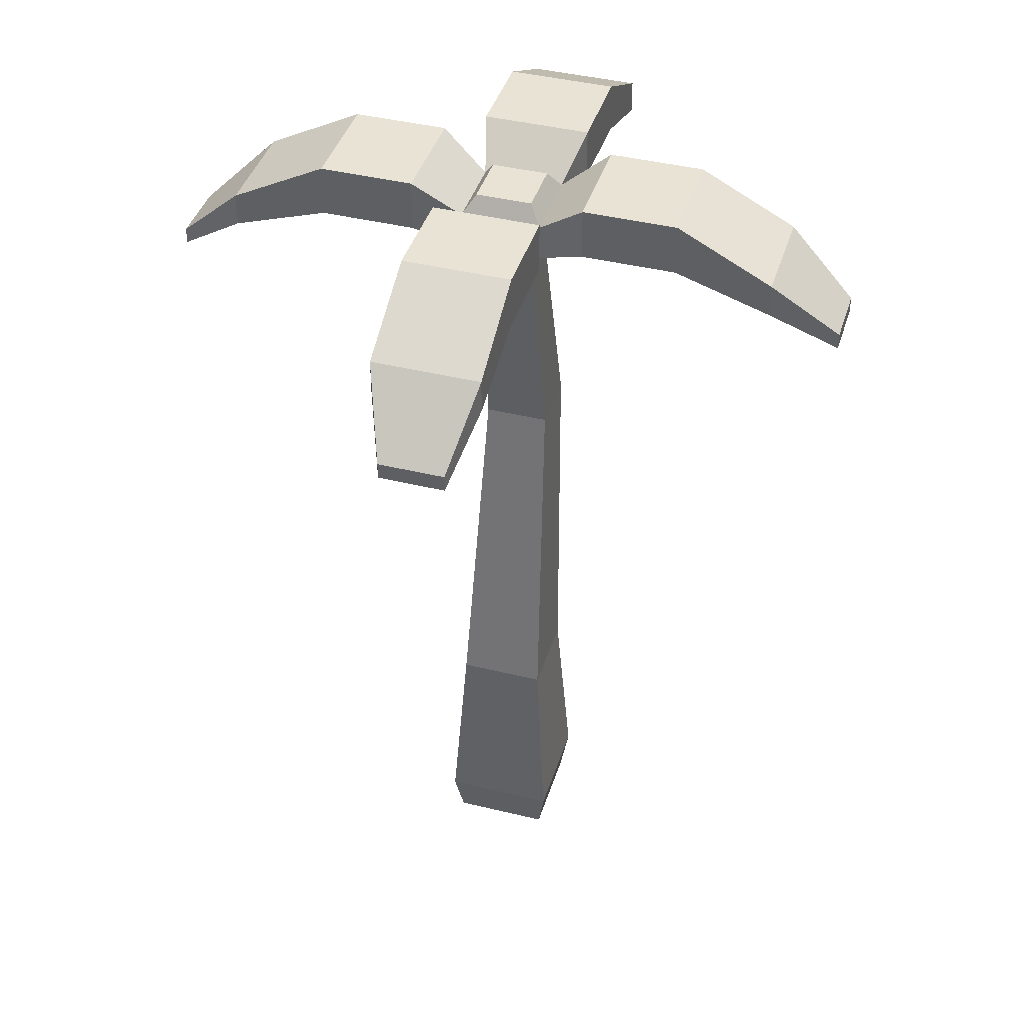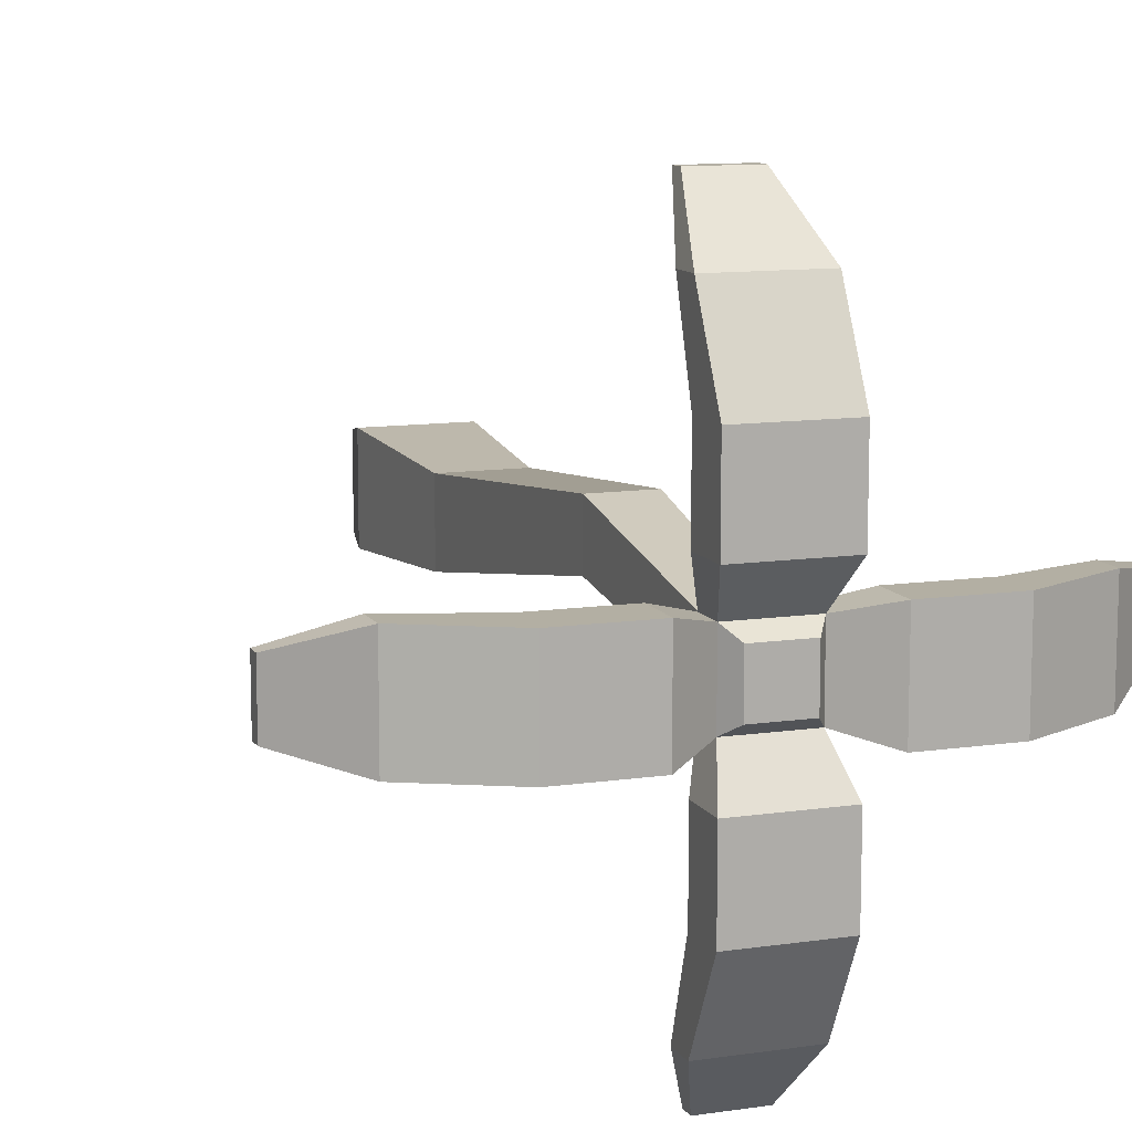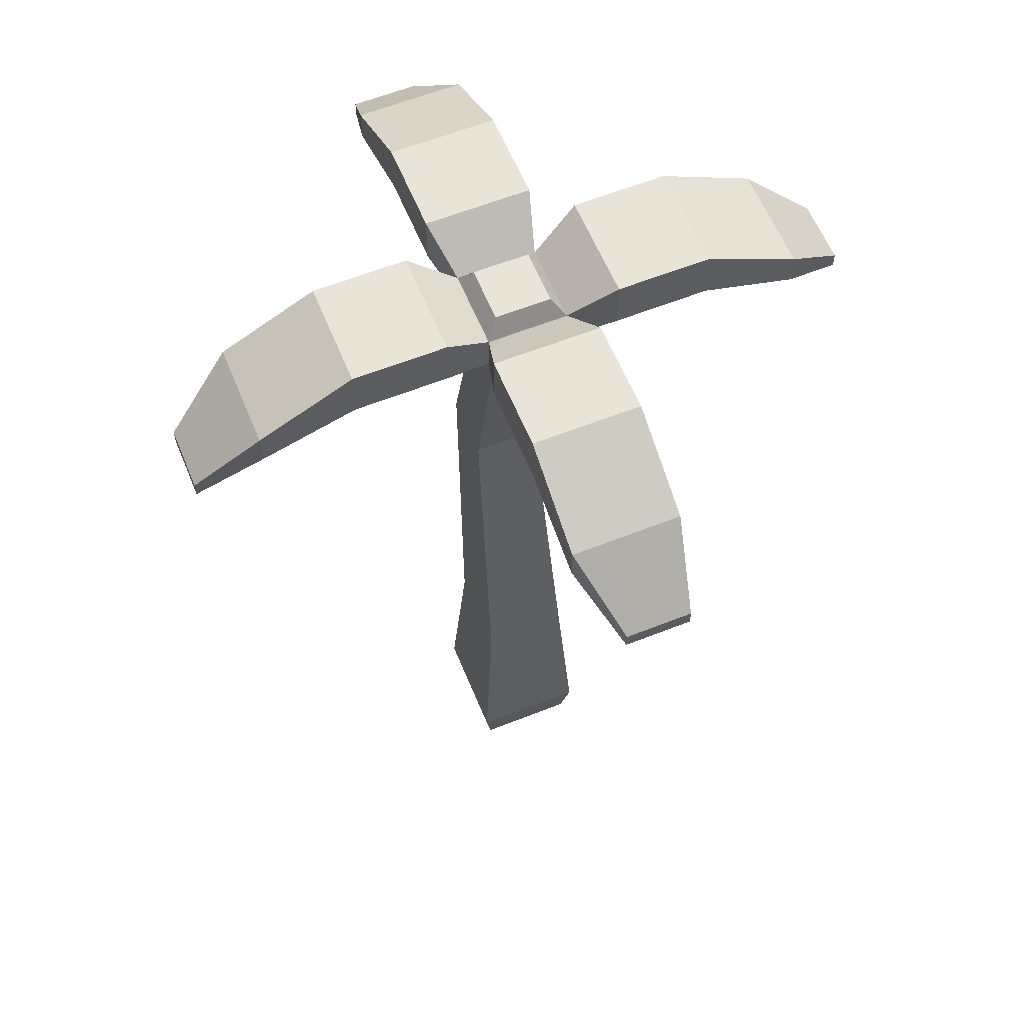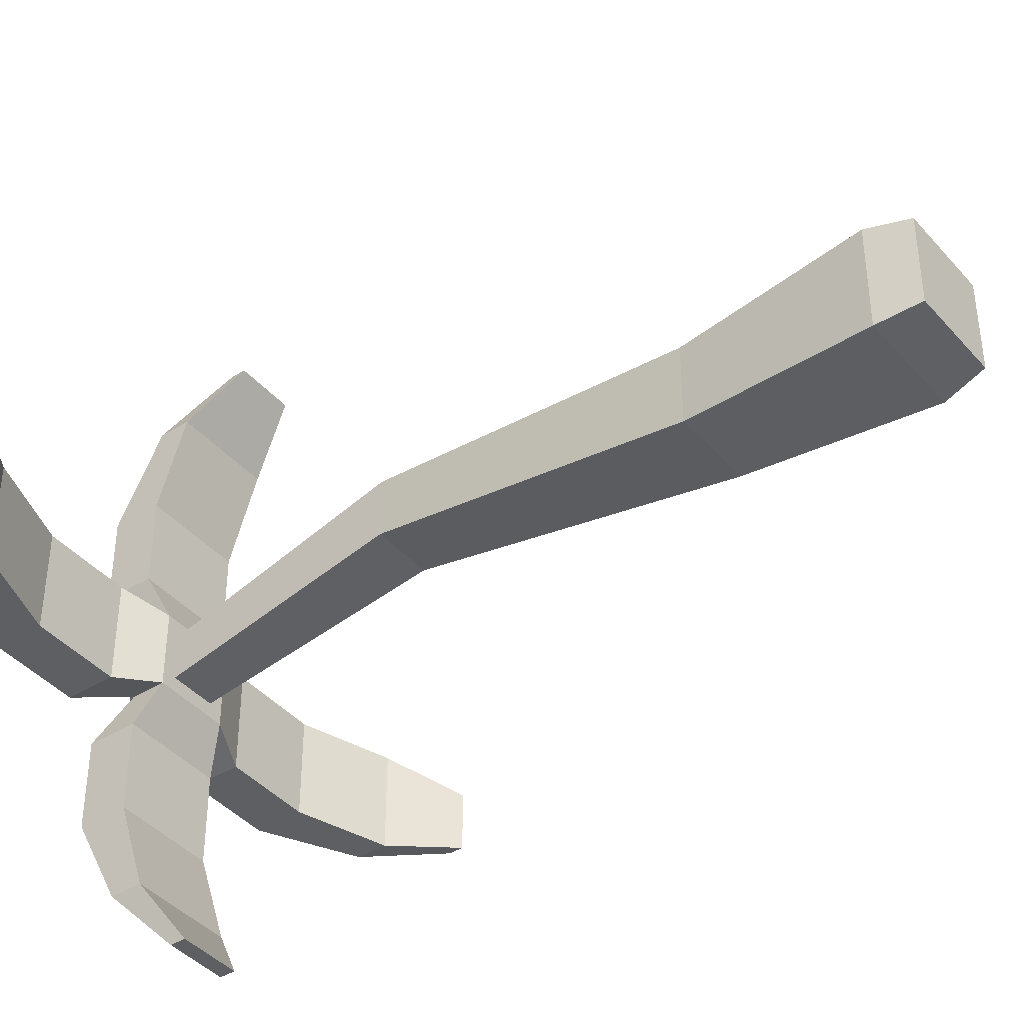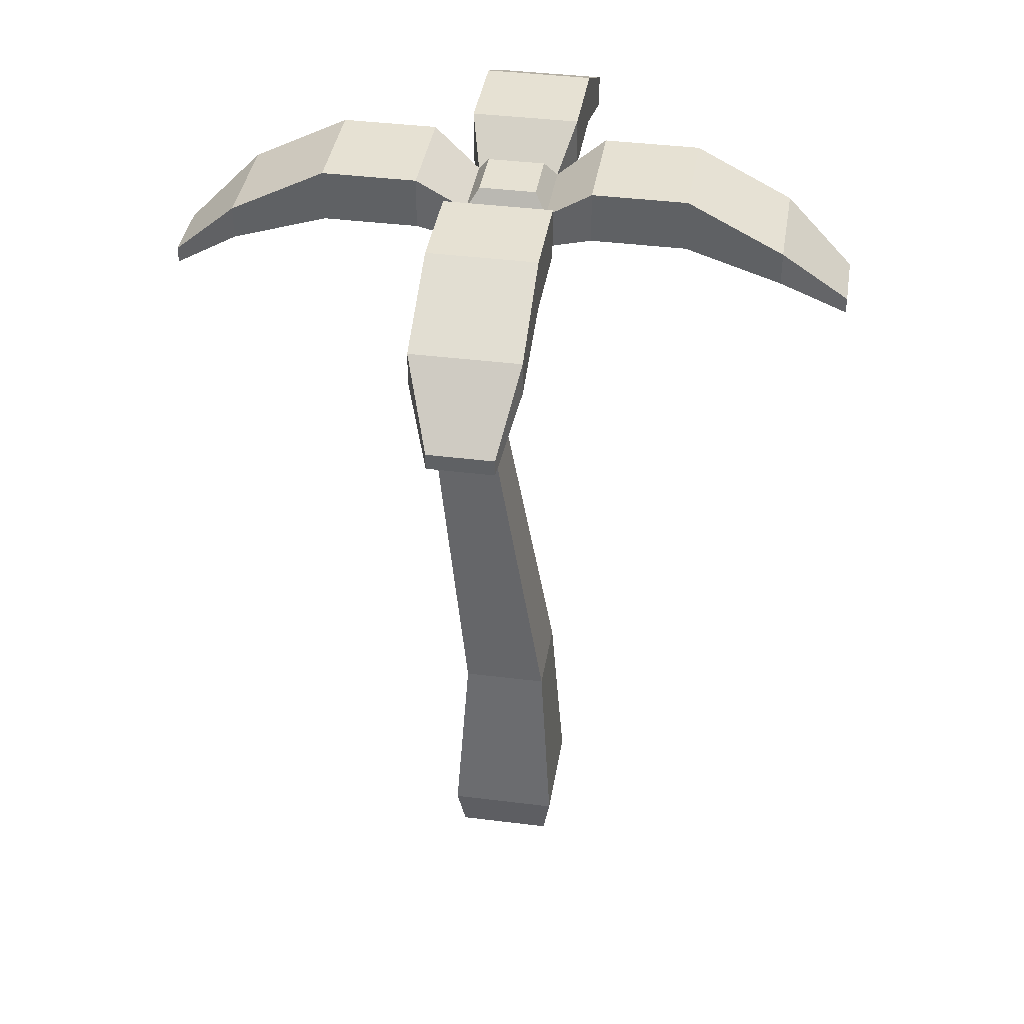
<metadata>
{"format":"obj","ext":"obj","renderer":"f3d","projection":"perspective","resolution":1024,"background":"white","views":[{"elev":41.0,"azim":-163.3,"up":"+Y"},{"elev":11.1,"azim":160.1,"up":"+Z"},{"elev":60.0,"azim":157.8,"up":"+Y"},{"elev":-41.3,"azim":-53.0,"up":"+Z"},{"elev":38.9,"azim":99.0,"up":"+Y"}]}
</metadata>
<code>
v  -0.2007 1.098 -0.1928
v  0.2607 0.2054 -0.2528
v  -0.2607 0.2054 -0.2528
v  0.2007 1.098 -0.1928
v  -0.1485 2.67 0.08055
v  0.1486 2.67 0.08055
v  -0.1159 3.839 -0.1159
v  0.1159 3.839 -0.1159
v  0.1159 3.839 0.1159
v  -0.1159 3.839 0.1159
v  -0.1485 2.67 0.3776
v  -0.2007 1.098 0.2086
v  -0.2607 0.2054 0.2686
v  -0.2242 0 0.2321
v  -0.2242 0 -0.2163
v  0.2242 0 -0.2163
v  0.2242 0 0.2321
v  0.2607 0.2054 0.2686
v  0.2007 1.098 0.2086
v  0.1486 2.67 0.3776
v  -0.1309 4.092 0.1309
v  -0.187 4.006 -0.187
v  -0.187 4.006 0.187
v  -0.1309 4.092 -0.1309
v  0.1309 4.092 0.1309
v  0.1309 4.092 -0.1309
v  0.187 4.006 -0.187
v  0.187 4.006 0.187
v  0.4049 4.172 0.2494
v  0.4049 4.172 -0.2494
v  0.8406 4.172 -0.2494
v  0.8406 4.172 0.2494
v  0.4049 3.931 0.2494
v  0.8406 3.931 0.2494
v  0.8406 3.931 -0.2494
v  0.4049 3.931 -0.2494
v  0.187 3.839 0.187
v  0.187 3.839 -0.187
v  -0.187 3.839 0.187
v  -0.187 3.839 -0.187
v  0.2494 3.931 -0.4049
v  -0.2494 3.931 -0.4049
v  -0.2494 4.172 -0.4049
v  -0.4049 3.931 -0.2494
v  -0.4049 4.172 -0.2494
v  -0.8406 4.172 -0.2494
v  -0.8406 3.931 -0.2494
v  -0.8406 3.931 0.2494
v  -0.4049 3.931 0.2494
v  -0.4049 4.172 0.2494
v  -0.8406 4.172 0.2494
v  -1.282 3.943 0.2494
v  -1.282 3.943 -0.2494
v  -1.282 3.788 -0.2494
v  -1.282 3.788 0.2494
v  -1.592 3.65 0.1797
v  -1.592 3.576 0.1797
v  -1.592 3.65 -0.1195
v  -1.592 3.576 -0.1195
v  -0.2494 3.931 0.4049
v  -0.2494 4.172 0.4049
v  -0.2494 3.931 0.8406
v  -0.2494 4.172 0.8406
v  -0.2494 3.788 1.282
v  -0.2494 3.943 1.282
v  -0.1195 3.576 1.592
v  -0.1195 3.65 1.592
v  0.1798 3.65 1.592
v  0.1798 3.576 1.592
v  0.2494 3.788 1.282
v  0.2494 3.931 0.8406
v  0.2494 3.931 0.4049
v  0.2494 4.172 0.4049
v  0.2494 4.172 0.8406
v  0.2494 3.943 1.282
v  0.2494 4.172 -0.4049
v  1.282 3.943 -0.2494
v  1.282 3.788 -0.2494
v  1.592 3.65 -0.1798
v  1.592 3.576 -0.1798
v  1.592 3.65 0.1195
v  1.592 3.576 0.1195
v  1.282 3.788 0.2494
v  1.282 3.943 0.2494
v  0.2494 3.931 -0.8406
v  0.2494 4.172 -0.8406
v  0.2494 3.788 -1.282
v  0.2494 3.943 -1.282
v  0.1195 3.576 -1.592
v  0.1195 3.65 -1.592
v  -0.1797 3.65 -1.592
v  -0.1797 3.576 -1.592
v  -0.2494 3.788 -1.282
v  -0.2494 3.931 -0.8406
v  -0.2494 4.172 -0.8406
v  -0.2494 3.943 -1.282
g Mesh1 Group2 Group1 Model
f 1 2 3
f 2 1 4
f 5 4 1
f 4 5 6
f 7 6 5
f 6 7 8
f 7 9 8
f 9 7 10
f 5 10 7
f 10 5 11
f 5 12 11
f 12 5 1
f 3 12 1
f 12 3 13
f 3 14 13
f 14 3 15
f 3 16 15
f 16 3 2
f 2 17 16
f 17 2 18
f 2 19 18
f 19 2 4
f 6 19 4
f 19 6 20
f 6 9 20
f 9 6 8
f 9 11 20
f 11 9 10
f 12 20 11
f 20 12 19
f 13 19 12
f 19 13 18
f 14 18 13
f 18 14 17
f 14 16 17
f 16 14 15
g Mesh2 Group3 Group1 Model
f 21 22 23
f 22 21 24
f 25 24 21
f 24 25 26
f 25 27 26
f 27 25 28
f 25 23 28
f 23 25 21
f 28 22 23
f 22 28 27
f 29 27 28
f 27 29 30
f 29 31 30
f 31 29 32
f 33 32 29
f 32 33 34
f 33 35 34
f 35 33 36
f 37 36 33
f 36 37 38
f 37 9 38
f 37 10 9
f 39 10 37
f 10 39 7
f 40 7 39
f 7 40 38
f 40 41 38
f 41 40 42
f 40 43 42
f 43 40 22
f 44 22 40
f 22 44 45
f 44 46 45
f 46 44 47
f 44 48 47
f 48 44 49
f 40 49 44
f 49 40 39
f 23 49 39
f 49 23 50
f 22 50 23
f 50 22 45
f 45 51 50
f 51 45 46
f 46 52 51
f 52 46 53
f 47 53 46
f 53 47 54
f 47 55 54
f 55 47 48
f 48 52 55
f 52 48 51
f 48 50 51
f 50 48 49
f 56 55 52
f 55 56 57
f 58 57 56
f 57 58 59
f 58 54 59
f 54 58 53
f 56 53 58
f 53 56 52
f 54 57 59
f 57 54 55
f 60 23 39
f 23 60 61
f 62 61 60
f 61 62 63
f 64 63 62
f 63 64 65
f 66 65 64
f 65 66 67
f 66 68 67
f 68 66 69
f 66 70 69
f 70 66 64
f 64 71 70
f 71 64 62
f 62 72 71
f 72 62 60
f 39 72 60
f 72 39 37
f 37 73 72
f 73 37 28
f 33 28 37
f 28 33 29
f 23 73 28
f 73 23 61
f 63 73 61
f 73 63 74
f 65 74 63
f 74 65 75
f 67 75 65
f 75 67 68
f 68 70 75
f 70 68 69
f 71 75 70
f 75 71 74
f 72 74 71
f 74 72 73
f 22 76 43
f 76 22 27
f 24 27 22
f 27 24 26
f 27 41 76
f 41 27 38
f 27 36 38
f 36 27 30
f 30 35 36
f 35 30 31
f 77 35 31
f 35 77 78
f 79 78 77
f 78 79 80
f 81 80 79
f 80 81 82
f 81 83 82
f 83 81 84
f 79 84 81
f 84 79 77
f 77 32 84
f 32 77 31
f 34 84 32
f 84 34 83
f 34 78 83
f 78 34 35
f 80 83 78
f 83 80 82
f 85 76 41
f 76 85 86
f 87 86 85
f 86 87 88
f 89 88 87
f 88 89 90
f 89 91 90
f 91 89 92
f 87 92 89
f 92 87 93
f 87 94 93
f 94 87 85
f 85 42 94
f 42 85 41
f 42 95 94
f 95 42 43
f 43 86 95
f 86 43 76
f 88 95 86
f 95 88 96
f 88 91 96
f 91 88 90
f 91 93 96
f 93 91 92
f 94 96 93
f 96 94 95
f 7 38 8
f 8 38 9
f 10 8 9
f 8 10 7

</code>
